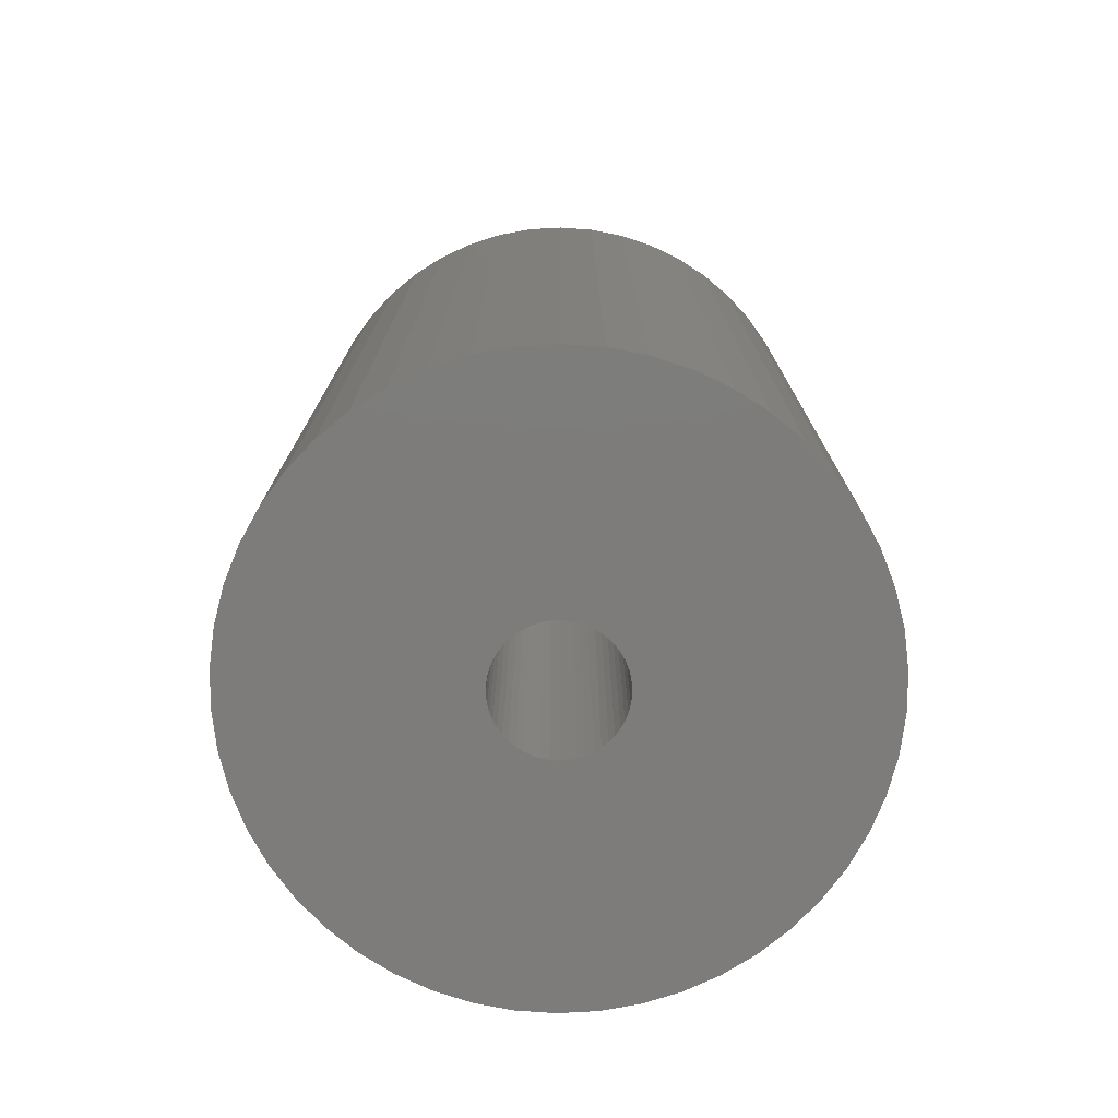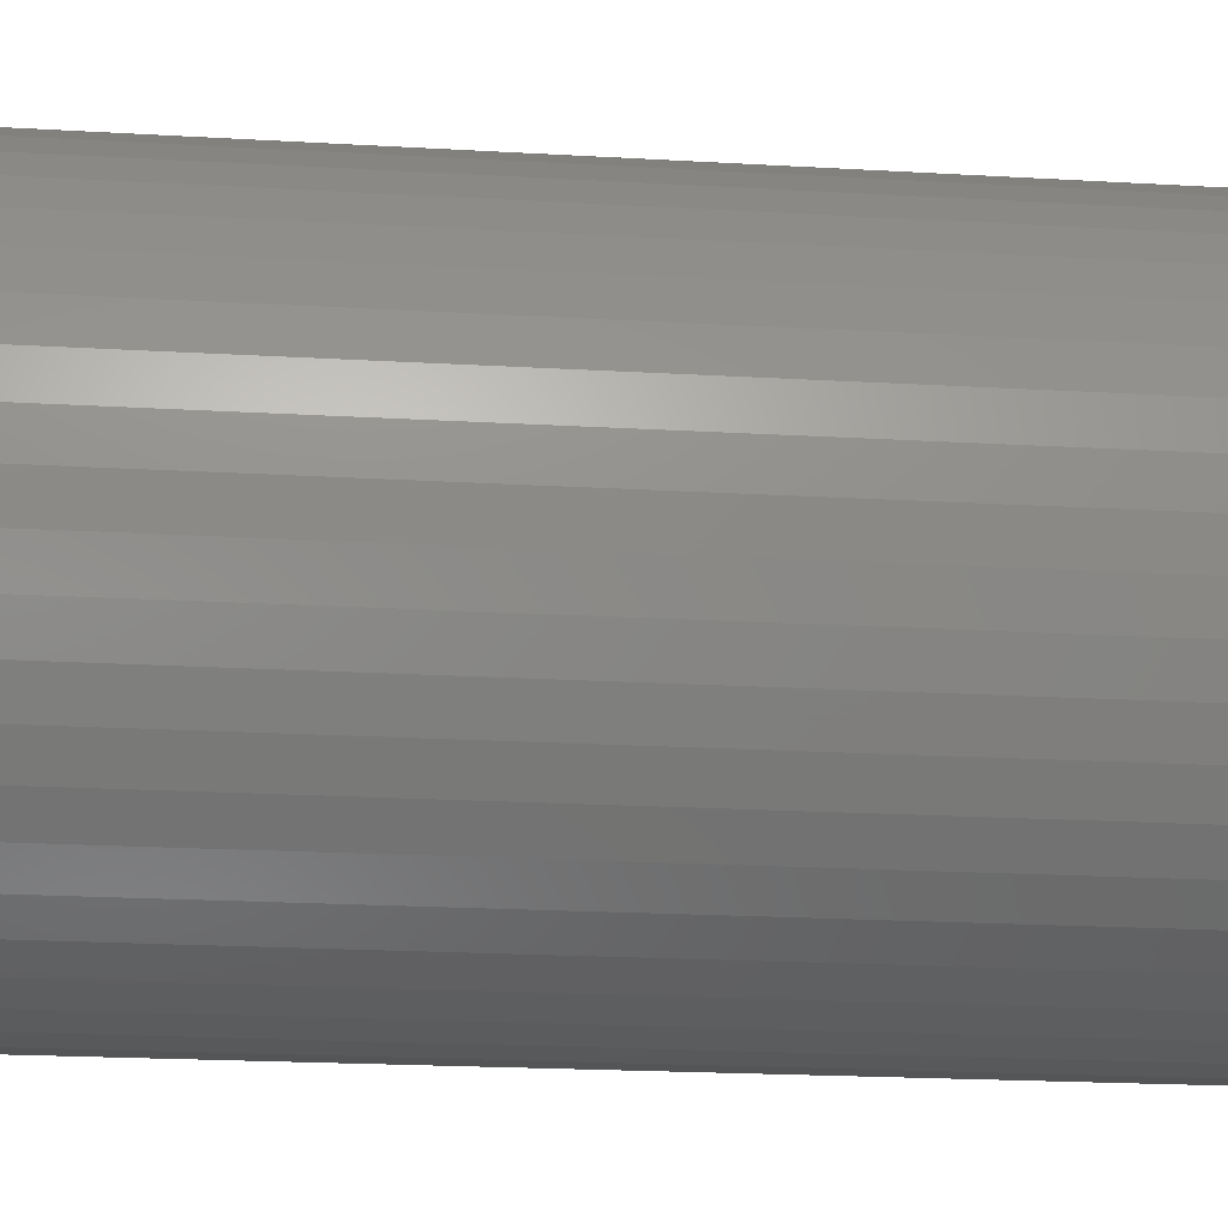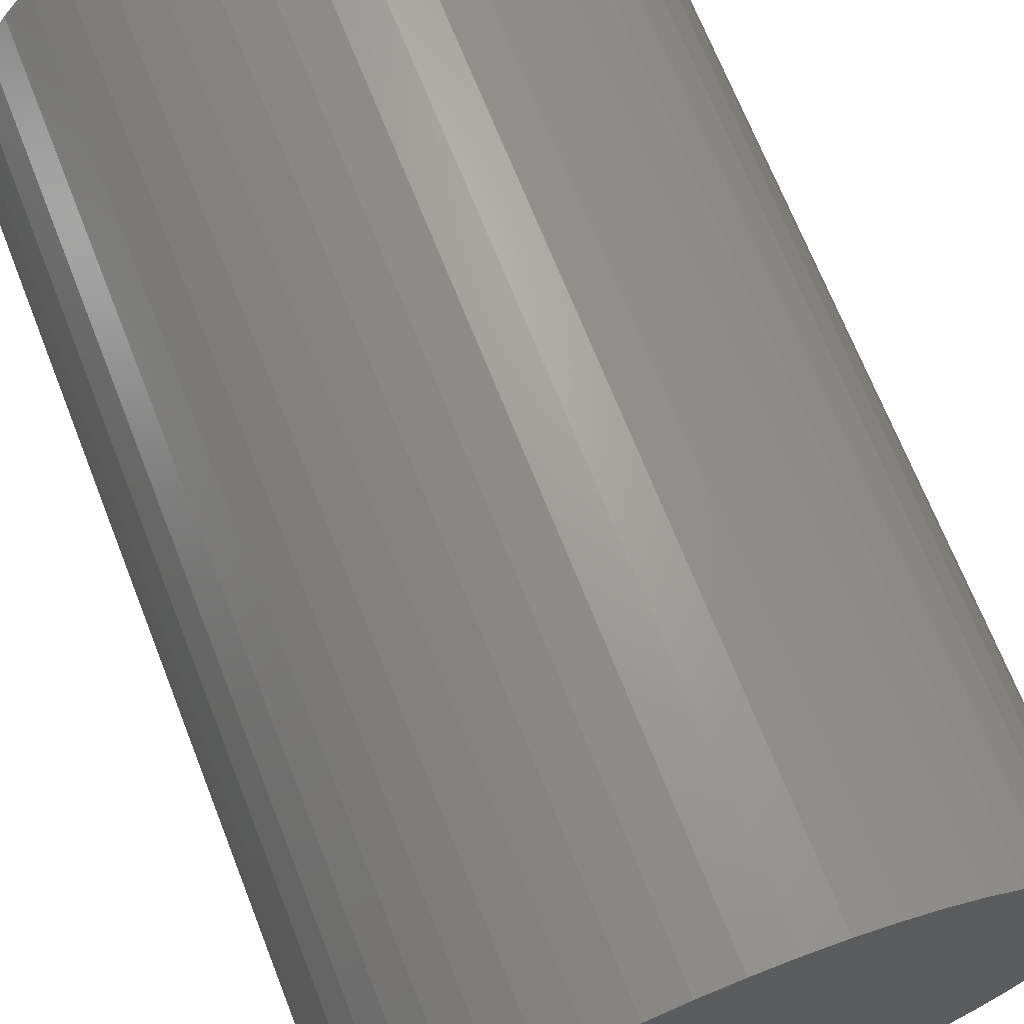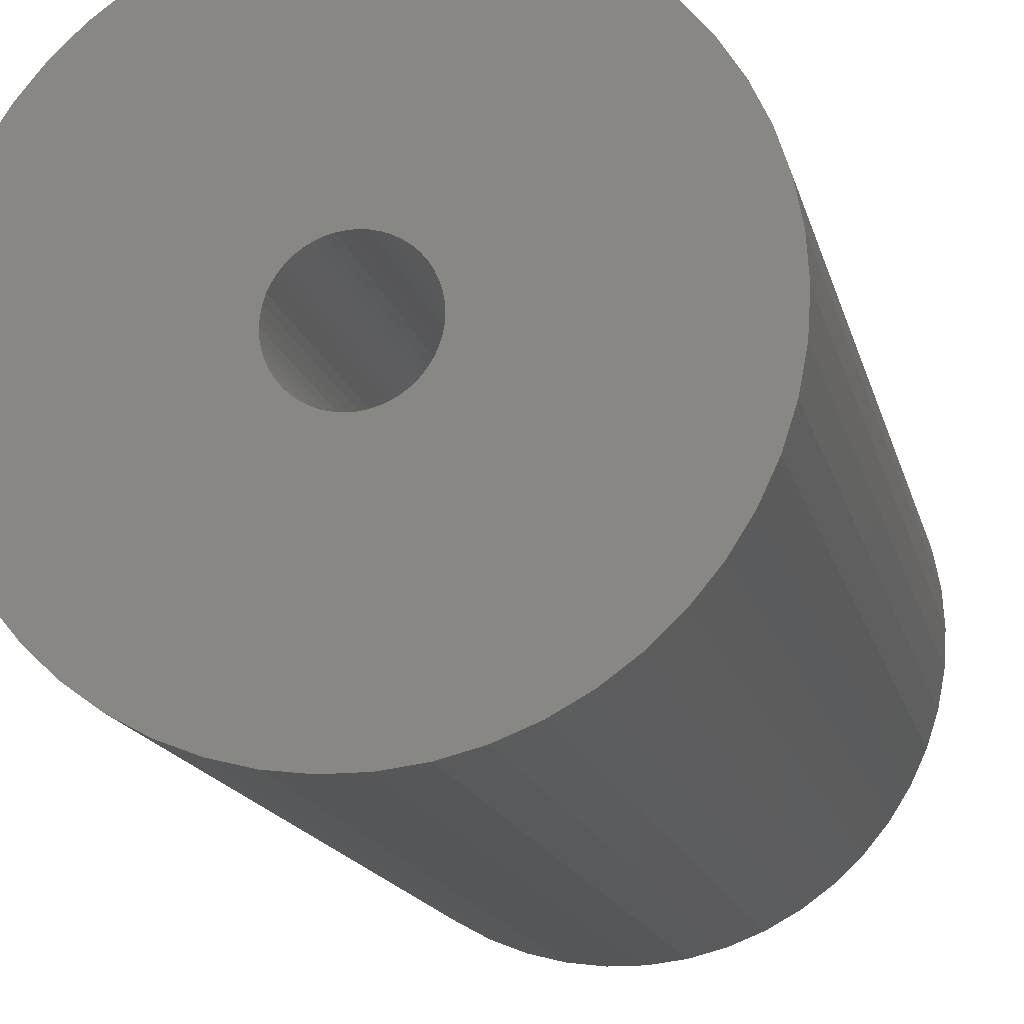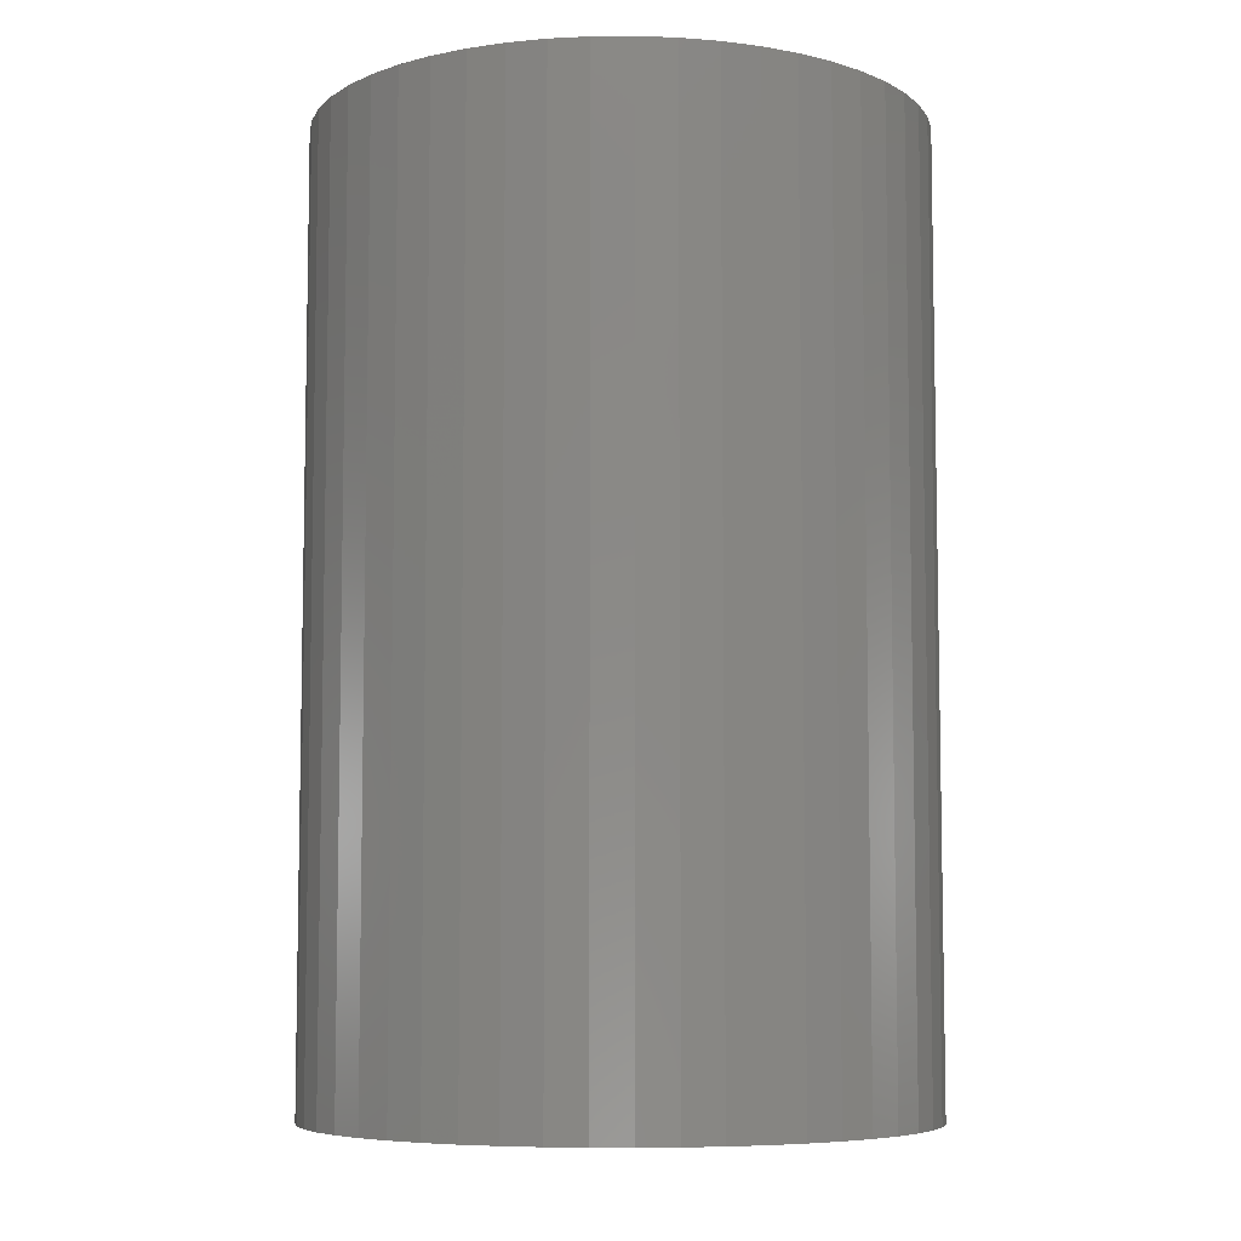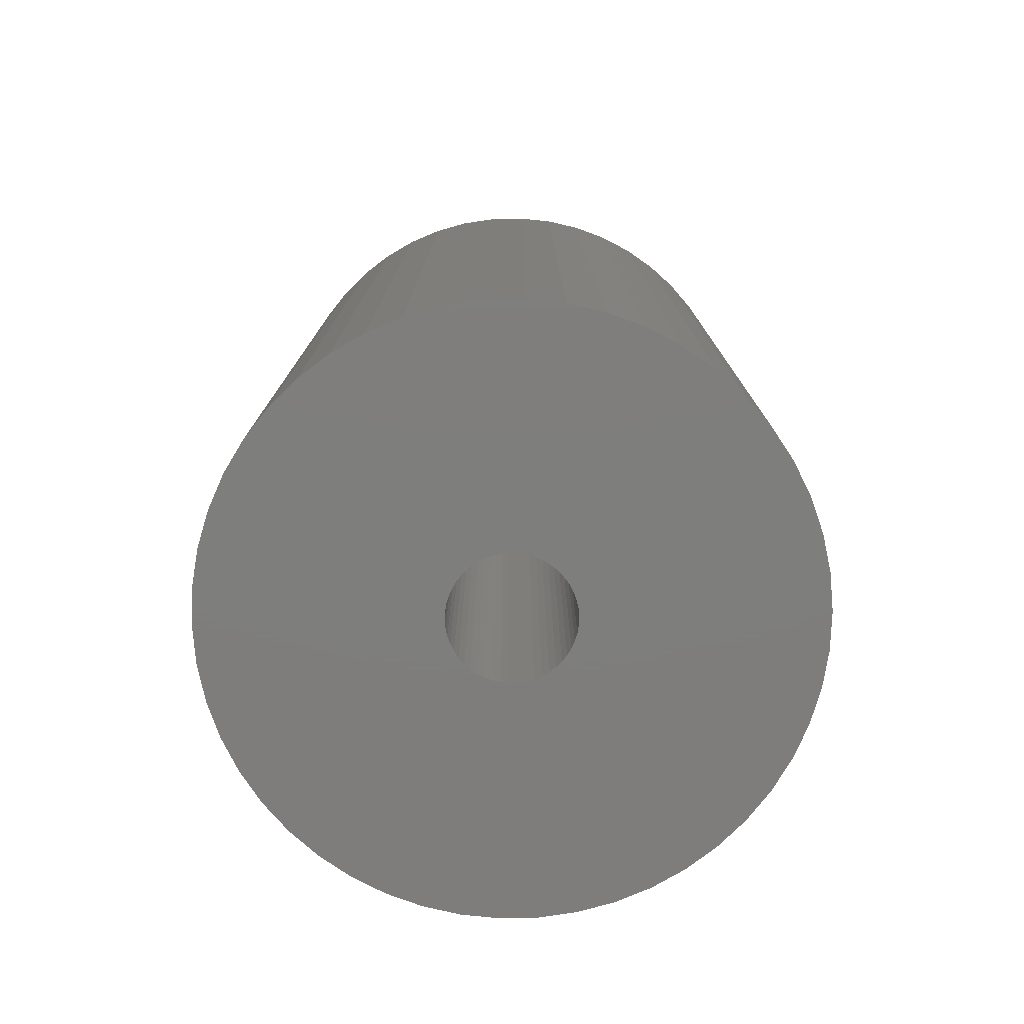
<metadata>
{"format":"stl","ext":"stl","renderer":"f3d","projection":"perspective","resolution":1024,"background":"white","views":[{"elev":-76.0,"azim":-39.9,"up":"+Z"},{"elev":-21.2,"azim":84.1,"up":"+Y"},{"elev":68.6,"azim":-21.4,"up":"+Y"},{"elev":-15.9,"azim":12.9,"up":"+Y"},{"elev":-6.9,"azim":44.5,"up":"+Z"},{"elev":-77.7,"azim":94.9,"up":"+Z"}]}
</metadata>
<code>
# stl→obj: 200 verts, 400 faces
v 25 0 39
v 24.8 3.133 -39
v 24.8 3.133 39
v 25 0 -39
v -25 0 -39
v -24.8 3.133 39
v -24.8 3.133 -39
v -25 0 39
v 1.57 24.95 -39
v -1.57 24.95 39
v 1.57 24.95 39
v -1.57 24.95 -39
v -1.57 -24.95 -39
v 1.57 -24.95 39
v -1.57 -24.95 39
v 1.57 -24.95 -39
v 18.22 17.11 -39
v 15.94 19.26 39
v 18.22 17.11 39
v 15.94 19.26 -39
v -15.94 19.26 -39
v -18.22 17.11 39
v -15.94 19.26 39
v -18.22 17.11 -39
v -7.725 23.78 -39
v -10.64 22.62 39
v -7.725 23.78 39
v -10.64 22.62 -39
v 23.24 9.203 39
v 21.91 12.04 -39
v 21.91 12.04 39
v 23.24 9.203 -39
v 24.21 6.217 -39
v 24.21 6.217 39
v 20.23 14.69 -39
v 20.23 14.69 39
v 10.64 22.62 -39
v 7.725 23.78 39
v 10.64 22.62 39
v 7.725 23.78 -39
v 4.685 24.56 39
v 4.685 24.56 -39
v 13.4 21.11 -39
v 13.4 21.11 39
v -23.24 9.203 -39
v -21.91 12.04 39
v -21.91 12.04 -39
v -23.24 9.203 39
v -20.23 14.69 -39
v -20.23 14.69 39
v -24.21 6.217 -39
v -24.21 6.217 39
v -4.685 24.56 39
v -4.685 24.56 -39
v 4.685 -24.56 39
v 4.685 -24.56 -39
v 5.25 0 39
v 5.209 0.658 39
v 24.8 -3.133 39
v 5.085 1.306 39
v 5.209 -0.658 39
v 4.881 1.933 39
v 24.21 -6.217 39
v 4.601 2.529 39
v 5.085 -1.306 39
v 4.247 3.086 39
v 23.24 -9.203 39
v 3.827 3.594 39
v 4.881 -1.933 39
v 3.346 4.045 39
v 21.91 -12.04 39
v 2.813 4.433 39
v 4.601 -2.529 39
v 2.235 4.75 39
v 20.23 -14.69 39
v 4.247 -3.086 39
v 1.622 4.993 39
v 0.9838 5.157 39
v 0.3296 5.24 39
v -0.3296 5.24 39
v -0.9838 5.157 39
v -1.622 4.993 39
v -2.235 4.75 39
v -2.813 4.433 39
v -13.4 21.11 39
v -3.346 4.045 39
v -3.827 3.594 39
v -4.247 3.086 39
v 18.22 -17.11 39
v 3.827 -3.594 39
v 15.94 -19.26 39
v 3.346 -4.045 39
v 13.4 -21.11 39
v 2.813 -4.433 39
v 10.64 -22.62 39
v 2.235 -4.75 39
v 7.725 -23.78 39
v 1.622 -4.993 39
v 0.9838 -5.157 39
v 0.3296 -5.24 39
v -0.3296 -5.24 39
v -0.9838 -5.157 39
v -4.685 -24.56 39
v -1.622 -4.993 39
v -7.725 -23.78 39
v -2.235 -4.75 39
v -10.64 -22.62 39
v -2.813 -4.433 39
v -13.4 -21.11 39
v -3.346 -4.045 39
v -15.94 -19.26 39
v -3.827 -3.594 39
v -18.22 -17.11 39
v -4.247 -3.086 39
v -20.23 -14.69 39
v -4.601 -2.529 39
v -21.91 -12.04 39
v -4.881 -1.933 39
v -23.24 -9.203 39
v -5.085 -1.306 39
v -24.21 -6.217 39
v -5.209 -0.658 39
v -24.8 -3.133 39
v -5.25 0 39
v -4.601 2.529 39
v -4.881 1.933 39
v -5.085 1.306 39
v -5.209 0.658 39
v -13.4 21.11 -39
v 24.8 -3.133 -39
v 24.21 -6.217 -39
v -21.91 -12.04 -39
v -23.24 -9.203 -39
v 5.25 0 -39
v 5.209 -0.658 -39
v 5.085 -1.306 -39
v 23.24 -9.203 -39
v 5.209 0.658 -39
v 4.881 -1.933 -39
v 21.91 -12.04 -39
v 4.601 -2.529 -39
v 20.23 -14.69 -39
v 5.085 1.306 -39
v 4.247 -3.086 -39
v 18.22 -17.11 -39
v 3.827 -3.594 -39
v 15.94 -19.26 -39
v 4.881 1.933 -39
v 3.346 -4.045 -39
v 13.4 -21.11 -39
v 2.813 -4.433 -39
v 10.64 -22.62 -39
v 4.601 2.529 -39
v 2.235 -4.75 -39
v 7.725 -23.78 -39
v 4.247 3.086 -39
v 1.622 -4.993 -39
v 0.9838 -5.157 -39
v 0.3296 -5.24 -39
v -0.3296 -5.24 -39
v -0.9838 -5.157 -39
v -4.685 -24.56 -39
v -1.622 -4.993 -39
v -7.725 -23.78 -39
v -2.235 -4.75 -39
v -10.64 -22.62 -39
v -2.813 -4.433 -39
v -13.4 -21.11 -39
v -3.346 -4.045 -39
v -15.94 -19.26 -39
v -3.827 -3.594 -39
v -18.22 -17.11 -39
v -4.247 -3.086 -39
v -20.23 -14.69 -39
v 3.827 3.594 -39
v 3.346 4.045 -39
v 2.813 4.433 -39
v 2.235 4.75 -39
v 1.622 4.993 -39
v 0.9838 5.157 -39
v 0.3296 5.24 -39
v -0.3296 5.24 -39
v -0.9838 5.157 -39
v -1.622 4.993 -39
v -2.235 4.75 -39
v -2.813 4.433 -39
v -3.346 4.045 -39
v -3.827 3.594 -39
v -4.247 3.086 -39
v -4.601 2.529 -39
v -4.881 1.933 -39
v -5.085 1.306 -39
v -5.209 0.658 -39
v -5.25 0 -39
v -4.601 -2.529 -39
v -4.881 -1.933 -39
v -5.085 -1.306 -39
v -24.21 -6.217 -39
v -5.209 -0.658 -39
v -24.8 -3.133 -39
f 1 2 3
f 2 1 4
f 5 6 7
f 6 5 8
f 9 10 11
f 10 9 12
f 13 14 15
f 14 13 16
f 17 18 19
f 18 17 20
f 21 22 23
f 22 21 24
f 25 26 27
f 26 25 28
f 29 30 31
f 30 29 32
f 3 33 34
f 33 3 2
f 31 35 36
f 35 31 30
f 37 38 39
f 38 37 40
f 40 41 38
f 41 40 42
f 43 39 44
f 39 43 37
f 45 46 47
f 46 45 48
f 49 22 24
f 22 49 50
f 51 48 45
f 48 51 52
f 12 53 10
f 53 12 54
f 16 55 14
f 55 16 56
f 34 32 29
f 32 34 33
f 36 17 19
f 17 36 35
f 42 11 41
f 11 42 9
f 20 44 18
f 44 20 43
f 47 50 49
f 50 47 46
f 7 52 51
f 52 7 6
f 57 1 3
f 58 3 34
f 1 57 59
f 60 34 29
f 61 59 57
f 62 29 31
f 59 61 63
f 64 31 36
f 65 63 61
f 66 36 19
f 63 65 67
f 68 19 18
f 69 67 65
f 70 18 44
f 67 69 71
f 72 44 39
f 73 71 69
f 74 39 38
f 71 73 75
f 76 75 73
f 3 58 57
f 34 60 58
f 29 62 60
f 77 38 41
f 31 64 62
f 36 66 64
f 19 68 66
f 18 70 68
f 44 72 70
f 39 74 72
f 38 77 74
f 78 41 11
f 41 78 77
f 11 79 78
f 11 80 79
f 10 80 11
f 80 10 81
f 53 81 10
f 81 53 82
f 27 82 53
f 82 27 83
f 26 83 27
f 83 26 84
f 85 84 26
f 84 85 86
f 23 86 85
f 86 23 87
f 22 87 23
f 87 22 88
f 50 88 22
f 75 76 89
f 90 89 76
f 89 90 91
f 92 91 90
f 91 92 93
f 94 93 92
f 93 94 95
f 96 95 94
f 95 96 97
f 98 97 96
f 97 98 55
f 99 55 98
f 55 99 14
f 100 14 99
f 101 14 100
f 15 101 102
f 101 15 14
f 103 102 104
f 105 104 106
f 107 106 108
f 109 108 110
f 111 110 112
f 113 112 114
f 115 114 116
f 102 103 15
f 117 116 118
f 119 118 120
f 121 120 122
f 123 122 124
f 88 50 125
f 104 105 103
f 46 125 50
f 106 107 105
f 125 46 126
f 108 109 107
f 48 126 46
f 110 111 109
f 126 48 127
f 112 113 111
f 52 127 48
f 114 115 113
f 127 52 128
f 116 117 115
f 6 128 52
f 118 119 117
f 128 6 124
f 120 121 119
f 8 124 6
f 122 123 121
f 124 8 123
f 28 85 26
f 85 28 129
f 129 23 85
f 23 129 21
f 54 27 53
f 27 54 25
f 59 4 1
f 4 59 130
f 63 130 59
f 130 63 131
f 132 119 133
f 119 132 117
f 134 4 130
f 135 130 131
f 4 134 2
f 136 131 137
f 138 2 134
f 139 137 140
f 2 138 33
f 141 140 142
f 143 33 138
f 144 142 145
f 33 143 32
f 146 145 147
f 148 32 143
f 149 147 150
f 32 148 30
f 151 150 152
f 153 30 148
f 154 152 155
f 30 153 35
f 156 35 153
f 130 135 134
f 131 136 135
f 137 139 136
f 157 155 56
f 140 141 139
f 142 144 141
f 145 146 144
f 147 149 146
f 150 151 149
f 152 154 151
f 155 157 154
f 158 56 16
f 56 158 157
f 16 159 158
f 16 160 159
f 13 160 16
f 160 13 161
f 162 161 13
f 161 162 163
f 164 163 162
f 163 164 165
f 166 165 164
f 165 166 167
f 168 167 166
f 167 168 169
f 170 169 168
f 169 170 171
f 172 171 170
f 171 172 173
f 174 173 172
f 35 156 17
f 175 17 156
f 17 175 20
f 176 20 175
f 20 176 43
f 177 43 176
f 43 177 37
f 178 37 177
f 37 178 40
f 179 40 178
f 40 179 42
f 180 42 179
f 42 180 9
f 181 9 180
f 182 9 181
f 12 182 183
f 182 12 9
f 54 183 184
f 25 184 185
f 28 185 186
f 129 186 187
f 21 187 188
f 24 188 189
f 49 189 190
f 183 54 12
f 47 190 191
f 45 191 192
f 51 192 193
f 7 193 194
f 173 174 195
f 184 25 54
f 132 195 174
f 185 28 25
f 195 132 196
f 186 129 28
f 133 196 132
f 187 21 129
f 196 133 197
f 188 24 21
f 198 197 133
f 189 49 24
f 197 198 199
f 190 47 49
f 200 199 198
f 191 45 47
f 199 200 194
f 192 51 45
f 5 194 200
f 193 7 51
f 194 5 7
f 152 93 95
f 93 152 150
f 71 137 67
f 137 71 140
f 133 121 198
f 121 133 119
f 147 89 91
f 89 147 145
f 155 95 97
f 95 155 152
f 56 97 55
f 97 56 155
f 75 140 71
f 140 75 142
f 89 142 75
f 142 89 145
f 67 131 63
f 131 67 137
f 166 105 107
f 105 166 164
f 164 103 105
f 103 164 162
f 172 115 174
f 115 172 113
f 172 111 113
f 111 172 170
f 198 123 200
f 123 198 121
f 200 8 5
f 8 200 123
f 150 91 93
f 91 150 147
f 170 109 111
f 109 170 168
f 162 15 103
f 15 162 13
f 174 117 132
f 117 174 115
f 168 107 109
f 107 168 166
f 153 66 156
f 66 153 64
f 179 74 77
f 74 179 178
f 185 82 83
f 82 185 184
f 126 190 125
f 190 126 191
f 136 61 135
f 61 136 65
f 138 60 143
f 60 138 58
f 176 68 70
f 68 176 175
f 182 79 80
f 79 182 181
f 178 72 74
f 72 178 177
f 124 193 128
f 193 124 194
f 88 188 87
f 188 88 189
f 186 83 84
f 83 186 185
f 184 81 82
f 81 184 183
f 134 58 138
f 58 134 57
f 169 112 110
f 112 169 171
f 116 196 118
f 196 116 195
f 151 96 94
f 96 151 154
f 156 68 175
f 68 156 66
f 180 77 78
f 77 180 179
f 181 78 79
f 78 181 180
f 177 70 72
f 70 177 176
f 127 191 126
f 191 127 192
f 128 192 127
f 192 128 193
f 125 189 88
f 189 125 190
f 183 80 81
f 80 183 182
f 187 84 86
f 84 187 186
f 188 86 87
f 86 188 187
f 135 57 134
f 57 135 61
f 146 76 144
f 76 146 90
f 122 194 124
f 194 122 199
f 114 195 116
f 195 114 173
f 158 100 99
f 100 158 159
f 149 94 92
f 94 149 151
f 148 64 153
f 64 148 62
f 143 62 148
f 62 143 60
f 141 69 139
f 69 141 73
f 139 65 136
f 65 139 69
f 144 73 141
f 73 144 76
f 160 102 101
f 102 160 161
f 118 197 120
f 197 118 196
f 120 199 122
f 199 120 197
f 112 173 114
f 173 112 171
f 154 98 96
f 98 154 157
f 157 99 98
f 99 157 158
f 159 101 100
f 101 159 160
f 165 108 106
f 108 165 167
f 163 106 104
f 106 163 165
f 146 92 90
f 92 146 149
f 167 110 108
f 110 167 169
f 161 104 102
f 104 161 163

</code>
